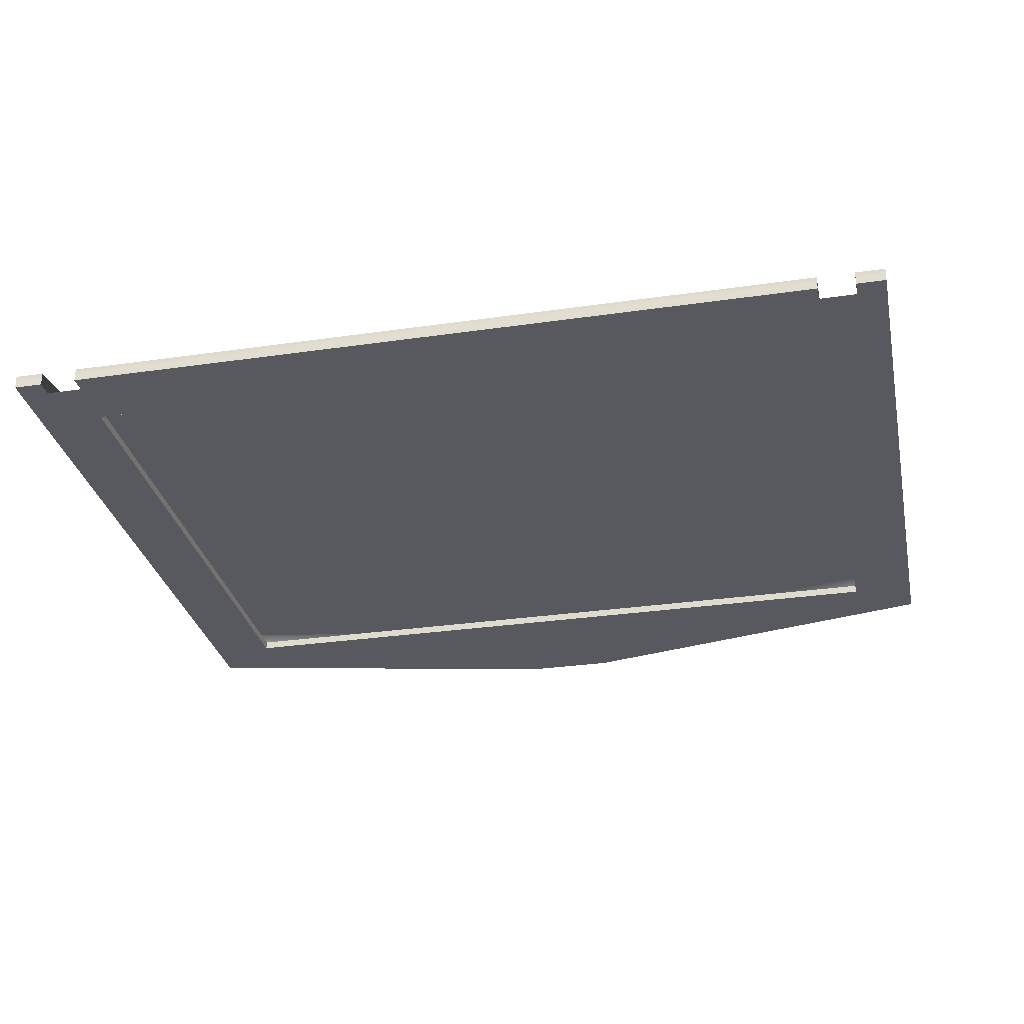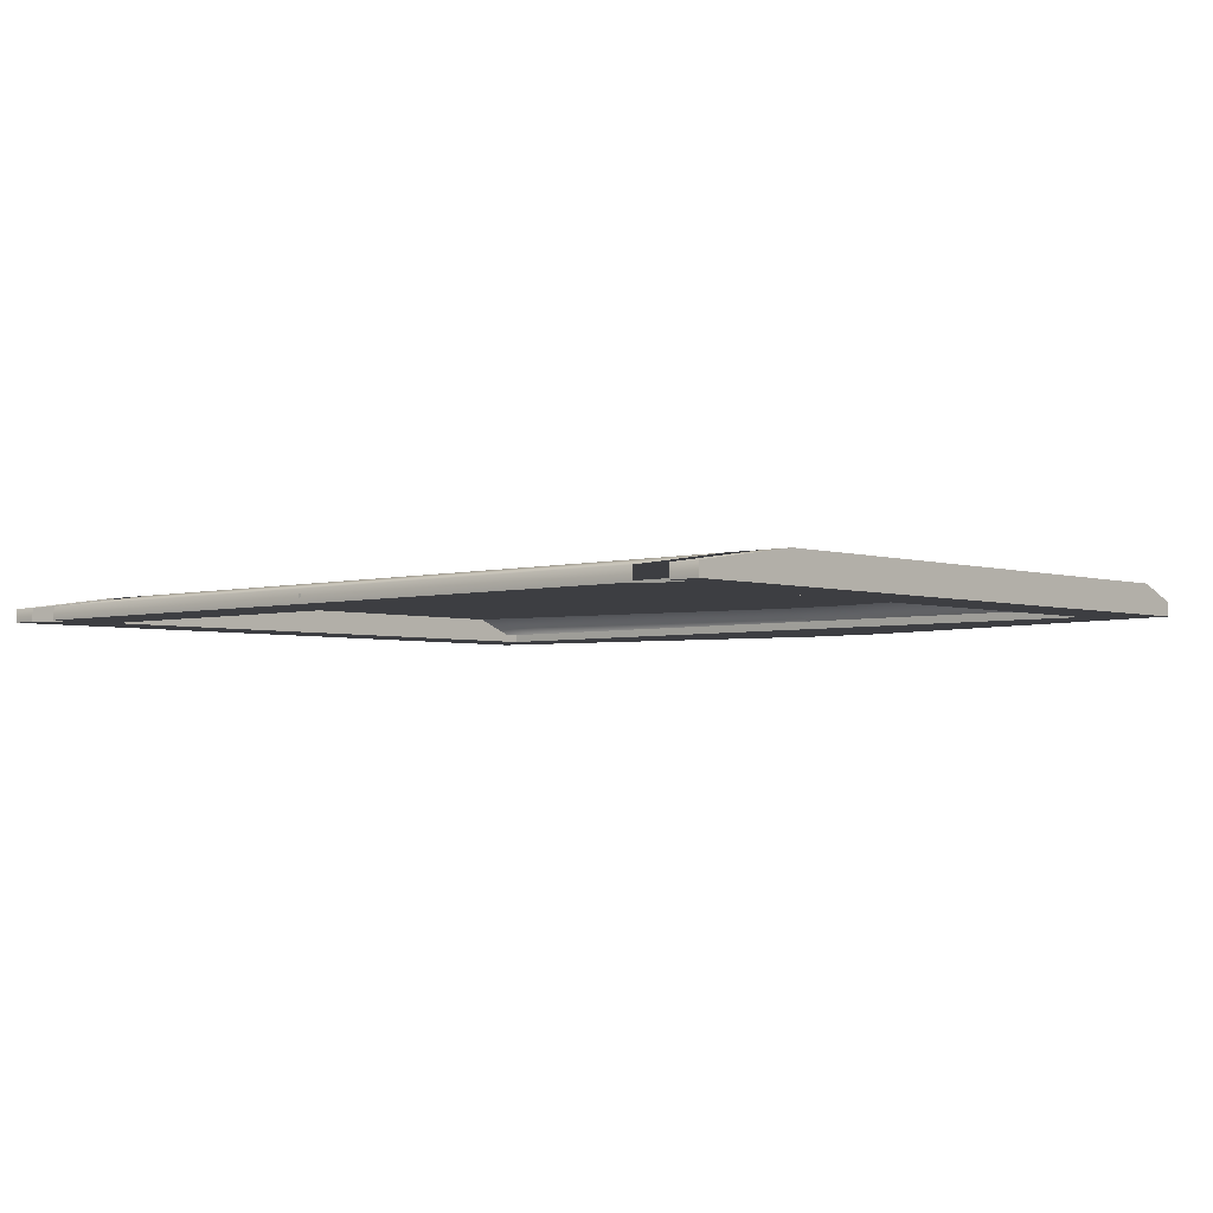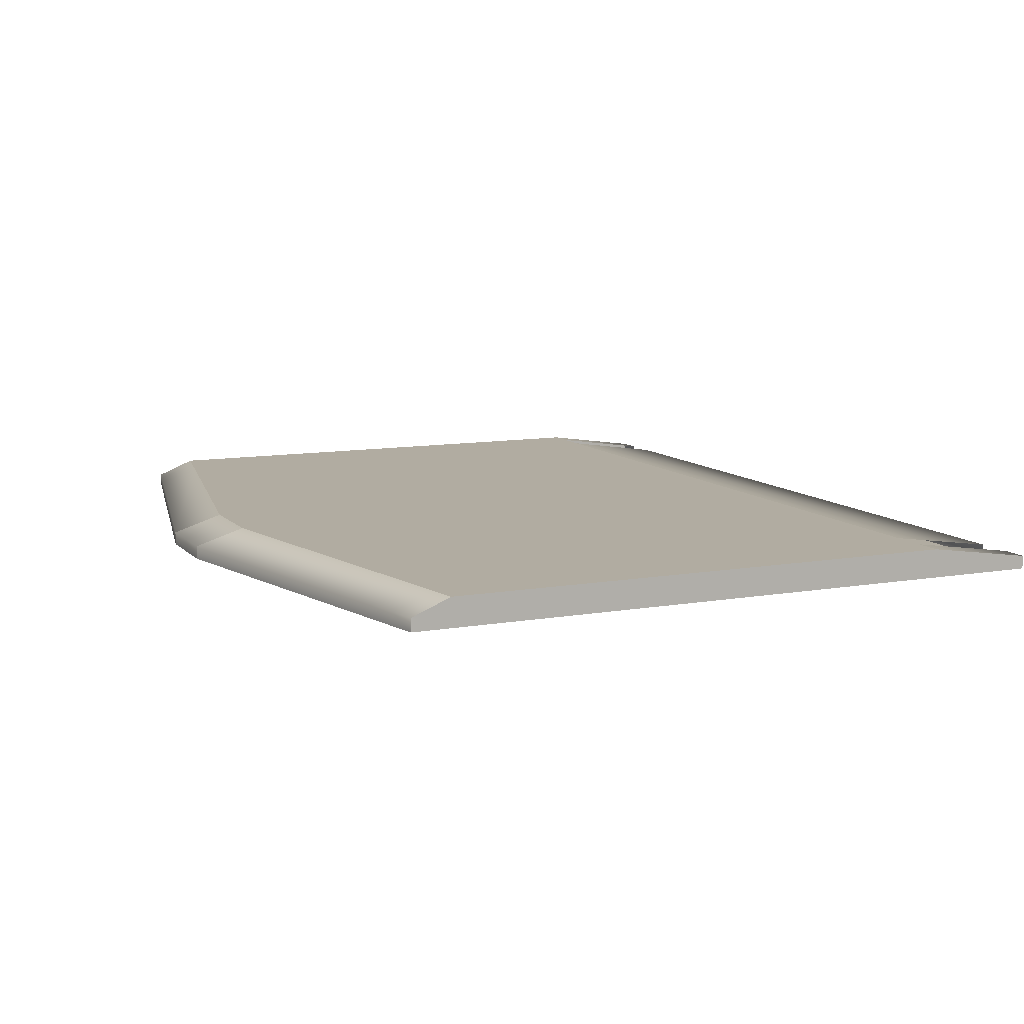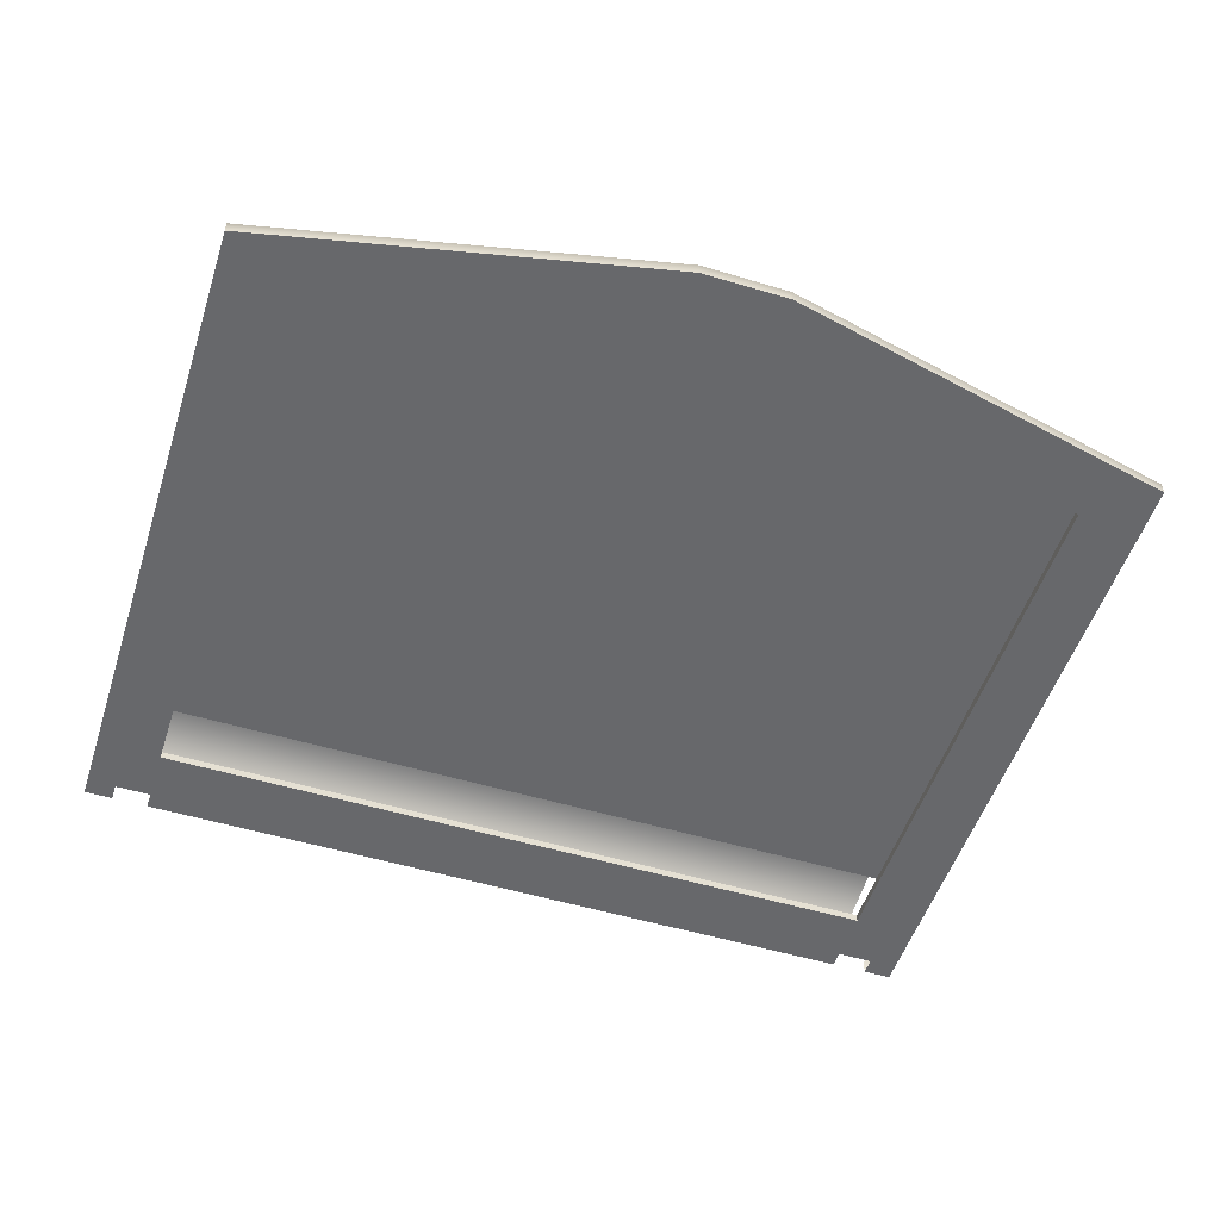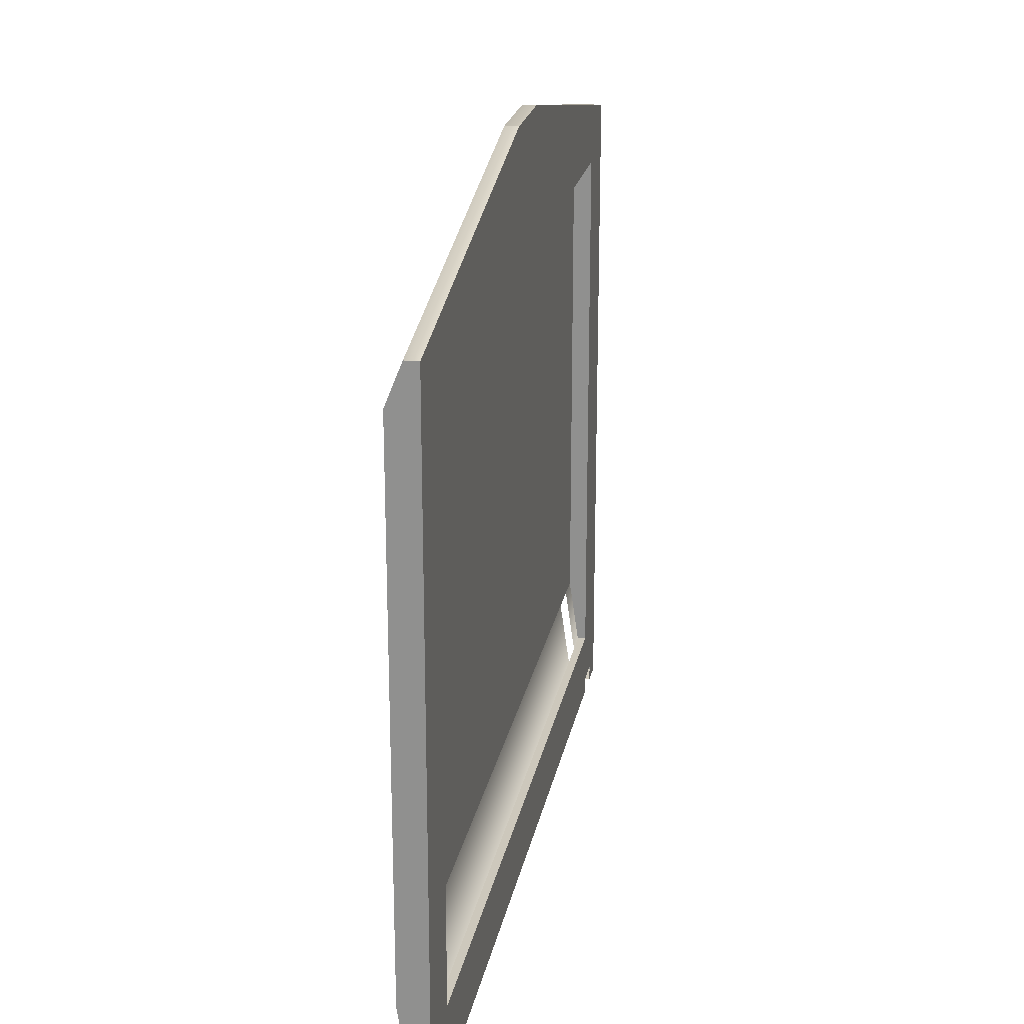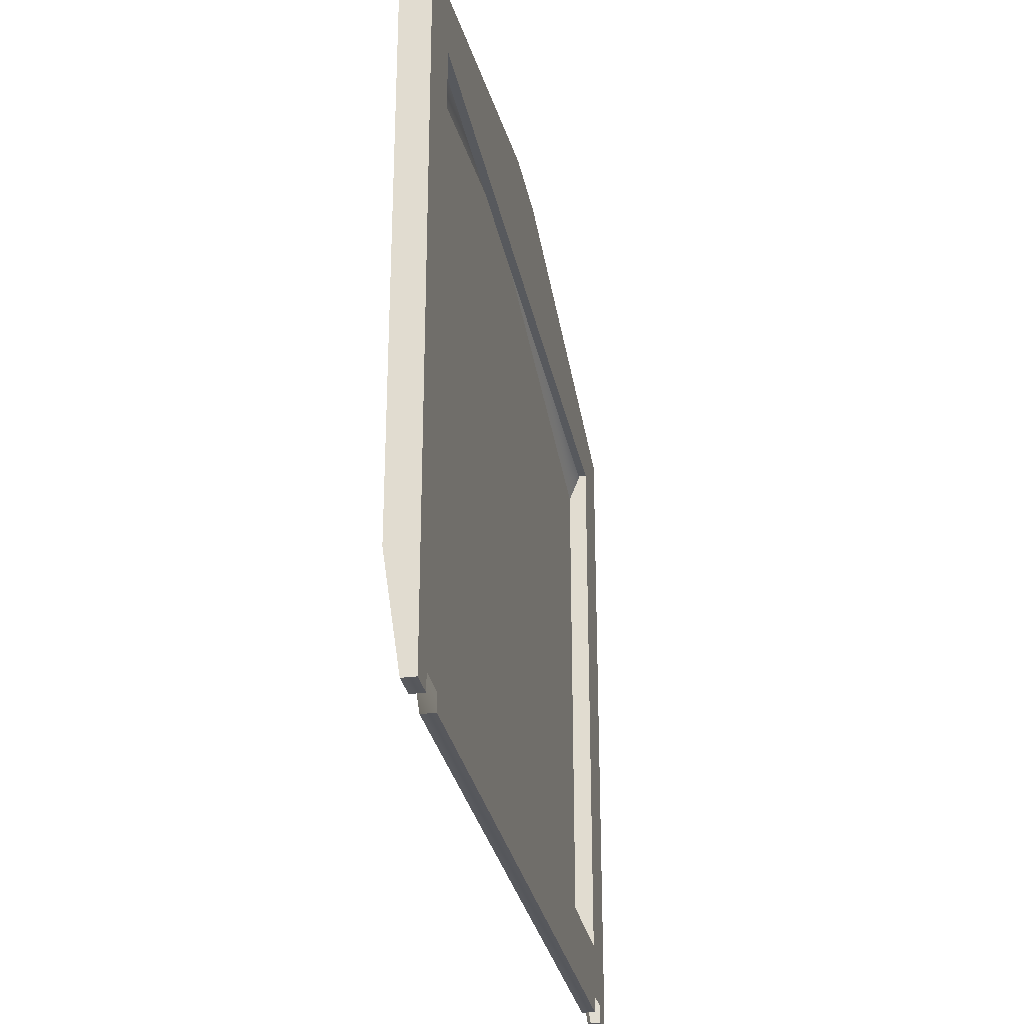
<metadata>
{"format":"obj","ext":"obj","renderer":"f3d","projection":"perspective","resolution":1024,"background":"white","views":[{"elev":-30.3,"azim":-168.1,"up":"+Y"},{"elev":-3.5,"azim":-137.1,"up":"+Y"},{"elev":10.2,"azim":65.7,"up":"+Y"},{"elev":-52.4,"azim":-17.9,"up":"+Y"},{"elev":22.2,"azim":-79.3,"up":"+Z"},{"elev":-29.0,"azim":-79.3,"up":"+Z"}]}
</metadata>
<code>
o LidMeshLaptopLid_22_0_GeomSubset_0
v 0.000632 0.1465 -0.1446
v -0.000632 0.1465 -0.1446
v 0.000632 0.1478 -0.1446
v -0.000632 0.1478 -0.1446
v 0.000632 0.1465 -0.1446
v -0.000632 0.1465 -0.1446
v 0.000632 0.1478 -0.1446
v -0.000632 0.1478 -0.1446
v 0.000632 0.1465 -0.1446
v -0.000632 0.1465 -0.1446
v 0.000632 0.1478 -0.1446
v -0.000632 0.1478 -0.1446
v 0.000632 0.1465 -0.1446
v -0.000632 0.1465 -0.1446
v 0.000632 0.1478 -0.1446
v -0.000632 0.1478 -0.1446
v 0.000632 0.1465 -0.1446
v -0.000632 0.1465 -0.1446
v 0.000632 0.1478 -0.1446
v -0.000632 0.1478 -0.1446
v 0.000632 0.1465 -0.1446
v -0.000632 0.1465 -0.1446
v 0.000632 0.1478 -0.1446
v -0.000632 0.1478 -0.1446
v -0.1744 0.1561 0.1093
v -0.1744 0.1561 -0.09885
v 0 0.1561 0.1388
v 0 0.1561 -0.09885
v -0.01703 0.1561 0.1388
v -0.01703 0.1561 -0.09885
v -0.1744 0.1446 -0.1418
v -0.1744 0.1446 0.1248
v -0.01703 0.1446 -0.1418
v -0.01703 0.1446 0.1587
v 0 0.1446 -0.1418
v 0 0.1446 0.1587
v -0.1488 0.1561 -0.09885
v -0.1488 0.1446 -0.1418
v -0.1488 0.1446 0.1303
v -0.1488 0.1561 0.1141
v -0.1631 0.1561 -0.09885
v -0.1631 0.1446 -0.1418
v -0.1631 0.1446 0.1272
v -0.1631 0.1561 0.1115
v -0.1488 0.1561 -0.1041
v -0.1488 0.1446 -0.1478
v -0.1631 0.1561 -0.1041
v -0.1631 0.1446 -0.1478
v -0.1631 0.1446 -0.1351
v -0.1744 0.1446 -0.1351
v -0.1744 0.1561 -0.09303
v -0.1631 0.1561 -0.09303
v -0.1488 0.1561 -0.09303
v -0.01703 0.1561 -0.09303
v 0 0.1561 -0.09303
v 0 0.1446 -0.1351
v -0.01703 0.1446 -0.1351
v -0.1488 0.1446 -0.1351
v -0.1488 0.1356 -0.1568
v -0.1488 0.1329 -0.1527
v -0.1488 0.1319 -0.1478
v -0.1488 0.1329 -0.143
v -0.1488 0.1356 -0.1388
v -0.1488 0.1397 -0.1361
v -0.1631 0.1356 -0.1568
v -0.1631 0.1329 -0.1527
v -0.1631 0.1319 -0.1478
v -0.1631 0.1329 -0.143
v -0.1631 0.1356 -0.1388
v -0.1631 0.1397 -0.1361
v 0.1744 0.1561 0.1093
v 0.1744 0.1561 -0.09885
v 0.01703 0.1561 0.1388
v 0.01703 0.1561 -0.09885
v 0.1744 0.1446 -0.1418
v 0.1744 0.1446 0.1248
v 0.01703 0.1446 -0.1418
v 0.01703 0.1446 0.1587
v 0.1488 0.1561 -0.09885
v 0.1488 0.1446 -0.1418
v 0.1488 0.1446 0.1303
v 0.1488 0.1561 0.1141
v 0.1631 0.1561 -0.09885
v 0.1631 0.1446 -0.1418
v 0.1631 0.1446 0.1272
v 0.1631 0.1561 0.1115
v 0.1488 0.1561 -0.1041
v 0.1488 0.1446 -0.1478
v 0.1631 0.1561 -0.1041
v 0.1631 0.1446 -0.1478
v 0.1631 0.1446 -0.1351
v 0.1744 0.1446 -0.1351
v 0.1744 0.1561 -0.09303
v 0.1631 0.1561 -0.09303
v 0.1488 0.1561 -0.09303
v 0.01703 0.1561 -0.09303
v 0.01703 0.1446 -0.1351
v 0.1488 0.1446 -0.1351
v 0.1488 0.1356 -0.1568
v 0.1488 0.1329 -0.1527
v 0.1488 0.1319 -0.1478
v 0.1488 0.1329 -0.143
v 0.1488 0.1356 -0.1388
v 0.1488 0.1397 -0.1361
v 0.1631 0.1356 -0.1568
v 0.1631 0.1329 -0.1527
v 0.1631 0.1319 -0.1478
v 0.1631 0.1329 -0.143
v 0.1631 0.1356 -0.1388
v 0.1631 0.1397 -0.1361
v -0.1744 0.1498 -0.1418
v -0.1631 0.1498 -0.1418
v -0.1631 0.1498 -0.1478
v -0.1488 0.1498 -0.1478
v -0.1488 0.1498 -0.1418
v -0.01703 0.1498 -0.1418
v 0 0.1498 -0.1418
v 0.01703 0.1498 -0.1418
v 0.1488 0.1498 -0.1418
v 0.1488 0.1498 -0.1478
v 0.1631 0.1498 -0.1478
v 0.1631 0.1498 -0.1418
v 0.1744 0.1498 -0.1418
v 0.1744 0.1498 -0.1351
v 0.1744 0.1498 0.1248
v 0.1631 0.1498 0.1272
v 0.1488 0.1498 0.1303
v 0.01703 0.1498 0.1587
v 0 0.1498 0.1587
v -0.01703 0.1498 0.1587
v -0.1488 0.1498 0.1303
v -0.1631 0.1498 0.1272
v -0.1744 0.1498 0.1248
v -0.1744 0.1498 -0.1351
v 0.1488 0.1446 0.1063
v 0.1631 0.1446 0.1063
v 0.1744 0.1446 0.1063
v 0.1744 0.1498 0.1063
v 0.1744 0.1561 0.1063
v 0.1631 0.1561 0.1063
v 0.1488 0.1561 0.1063
v 0.01703 0.1561 0.1063
v 0 0.1561 0.1063
v -0.01703 0.1561 0.1063
v -0.1488 0.1561 0.1063
v -0.1631 0.1561 0.1063
v -0.1744 0.1561 0.1063
v -0.1744 0.1498 0.1063
v -0.1744 0.1446 0.1063
v -0.1631 0.1446 0.1063
v -0.1488 0.1446 0.1063
v -0.01703 0.1446 0.1063
v 0 0.1446 0.1063
v 0.01703 0.1446 0.1063
v 0 0.1446 -0.1141
v 0.01703 0.1446 -0.1141
v 0.1488 0.1446 -0.1141
v 0.1631 0.1446 -0.1141
v 0.1744 0.1446 -0.1141
v 0.1744 0.1498 -0.1141
v 0.1744 0.1561 -0.0758
v 0.1631 0.1561 -0.0758
v 0.1488 0.1561 -0.0758
v 0.01703 0.1561 -0.0758
v 0 0.1561 -0.0758
v -0.01703 0.1561 -0.0758
v -0.1488 0.1561 -0.0758
v -0.1631 0.1561 -0.0758
v -0.1744 0.1561 -0.0758
v -0.1744 0.1498 -0.1141
v -0.1744 0.1446 -0.1141
v -0.1631 0.1446 -0.1141
v -0.1488 0.1446 -0.1141
v -0.01703 0.1446 -0.1141
v 0 0.1478 -0.1141
v 0.01703 0.1478 -0.1141
v 0 0.1478 0.1063
v 0.01703 0.1478 0.1063
v 0.1488 0.1478 0.1063
v 0.1488 0.1478 -0.1141
v -0.1488 0.1478 0.1063
v -0.01703 0.1478 0.1063
v -0.01703 0.1478 -0.1141
v -0.1488 0.1478 -0.1141
v -0.04354 0.1567 -0.05038
v 0.04354 0.1567 -0.05038
v -0.04354 0.1567 0.04095
v 0.04354 0.1567 0.04095
v 0 0.1476 -0.1141
v 0.01703 0.1476 -0.1141
v 0 0.1476 0.1063
v 0.01703 0.1476 0.1063
v 0.1488 0.1476 0.1063
v 0.1488 0.1476 -0.1141
v -0.1488 0.1476 0.1063
v -0.01703 0.1476 0.1063
v -0.01703 0.1476 -0.1141
v -0.1488 0.1476 -0.1141
f 1 2 4 3
f 51 26 41 52
f 134 111 26 51
f 26 111 112 41
f 133 25 44 132
f 54 30 28 55
f 116 117 28 30
f 29 27 129 130
f 31 50 49 42
f 33 57 56 35
f 37 115 116 30
f 58 57 33 38
f 40 29 130 131
f 37 30 54 53
f 44 40 131 132
f 41 37 53 52
f 50 171 172 49
f 51 169 170 134
f 169 51 52 168
f 53 167 168 52
f 54 166 167 53
f 166 54 55 165
f 57 174 155 56
f 173 174 57 58
f 172 173 58 49
f 93 94 83 72
f 123 124 93 72
f 72 83 122 123
f 125 126 86 71
f 96 55 28 74
f 118 74 28 117
f 73 128 129 27
f 75 84 91 92
f 77 35 56 97
f 79 74 118 119
f 98 80 77 97
f 82 127 128 73
f 79 95 96 74
f 86 126 127 82
f 83 94 95 79
f 92 91 158 159
f 93 124 160 161
f 161 162 94 93
f 95 94 162 163
f 96 95 163 164
f 164 165 55 96
f 97 56 155 156
f 156 157 98 97
f 158 91 98 157
f 111 31 42 112
f 116 115 38 33
f 33 35 117 116
f 77 118 117 35
f 119 118 77 80
f 123 122 84 75
f 75 92 124 123
f 160 124 92 159
f 76 85 126 125
f 127 126 85 81
f 128 127 81 78
f 129 128 78 36
f 130 129 36 34
f 131 130 34 39
f 132 131 39 43
f 32 133 132 43
f 134 170 171 50
f 31 111 134 50
f 85 136 135 81
f 137 136 85 76
f 125 138 137 76
f 139 138 125 71
f 71 86 140 139
f 141 140 86 82
f 142 141 82 73
f 73 27 143 142
f 29 144 143 27
f 145 144 29 40
f 146 145 40 44
f 25 147 146 44
f 148 147 25 133
f 149 148 133 32
f 150 149 32 43
f 43 39 151 150
f 39 34 152 151
f 153 152 34 36
f 154 153 36 78
f 81 135 154 78
f 136 158 157 135
f 159 158 136 137
f 138 160 159 137
f 161 160 138 139
f 139 140 162 161
f 163 162 140 141
f 164 163 141 142
f 142 143 165 164
f 144 166 165 143
f 167 166 144 145
f 168 167 145 146
f 147 169 168 146
f 170 169 147 148
f 171 170 148 149
f 172 171 149 150
f 150 151 173 172
f 156 155 175 176
f 153 154 178 177
f 154 135 179 178
f 135 157 180 179
f 157 156 176 180
f 151 152 182 181
f 174 173 184 183
f 173 151 181 184
f 155 174 183 175
f 152 153 177 182

</code>
